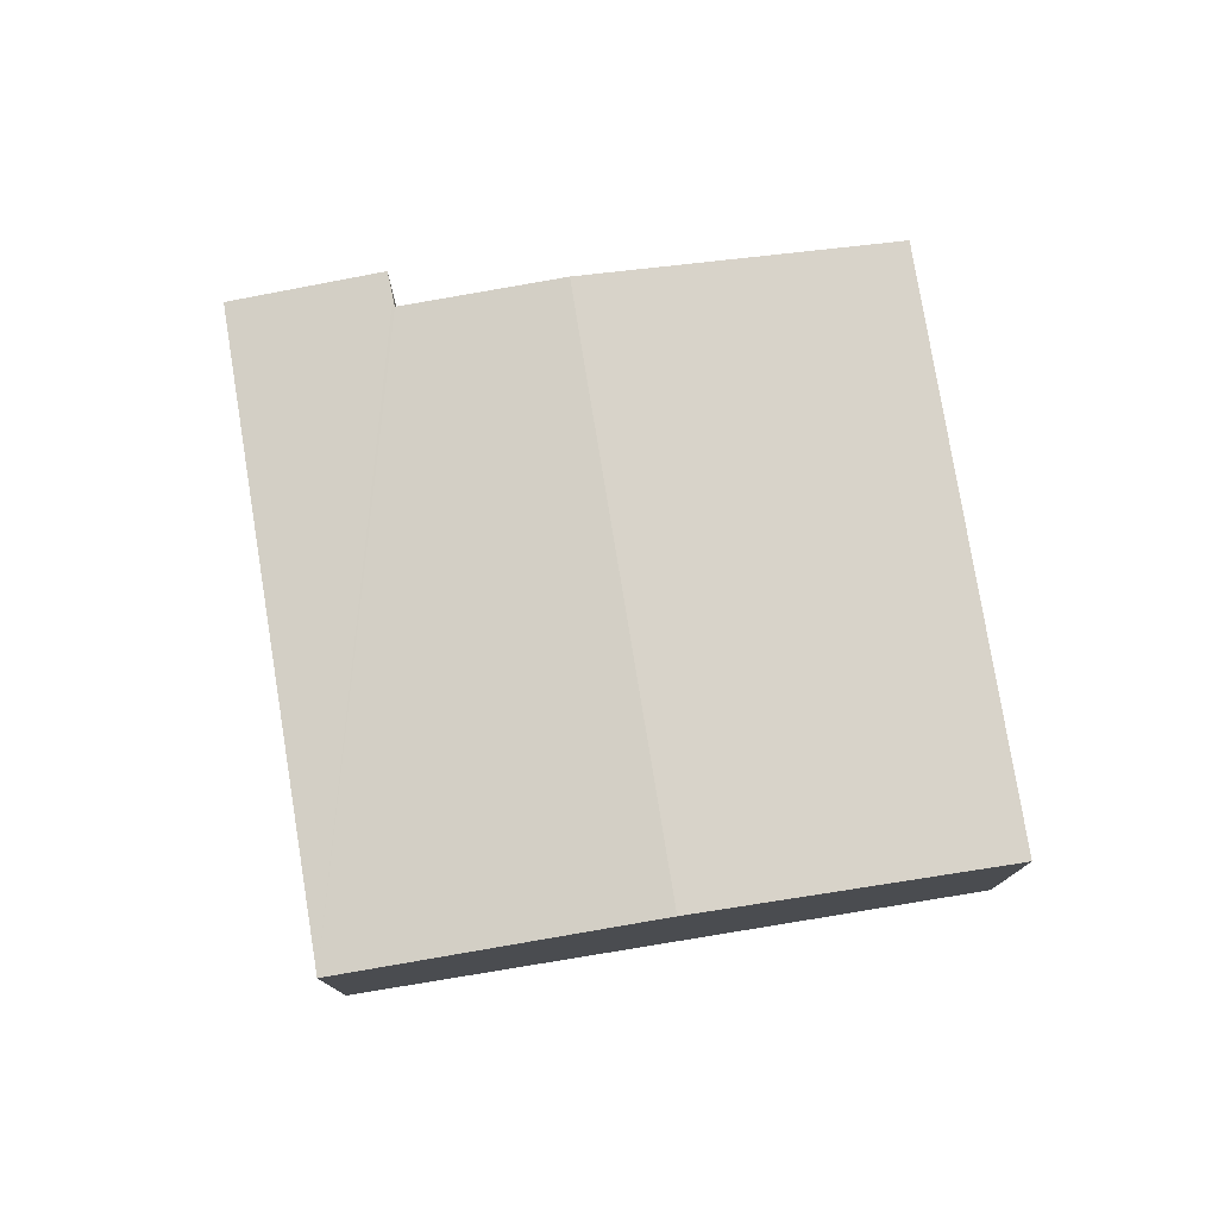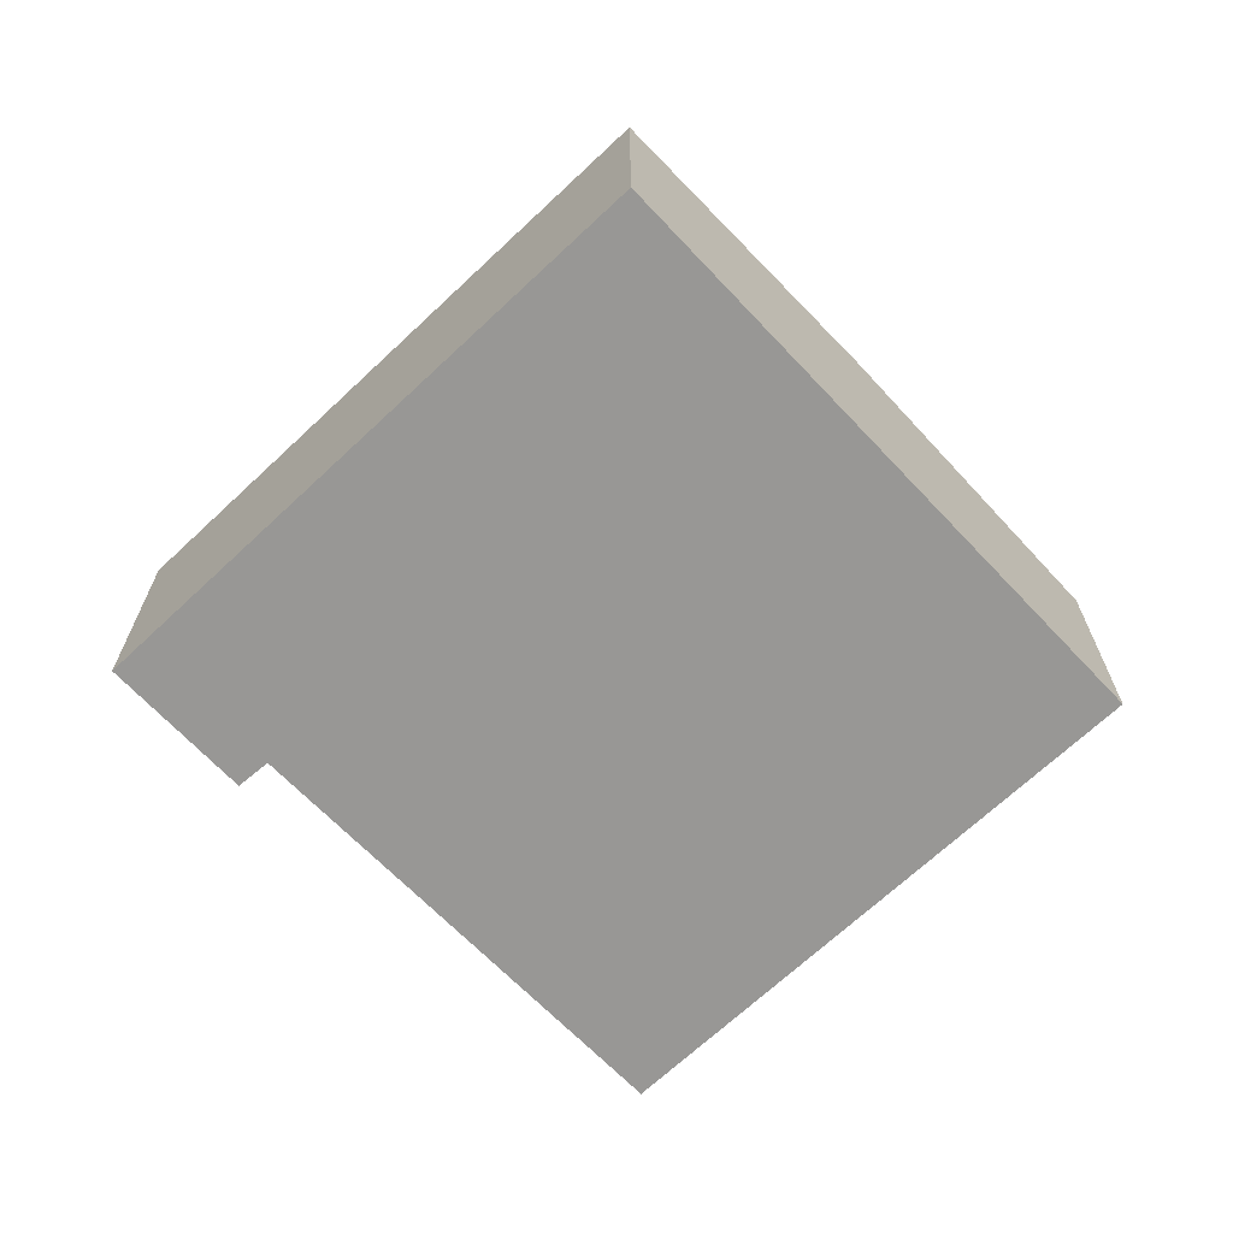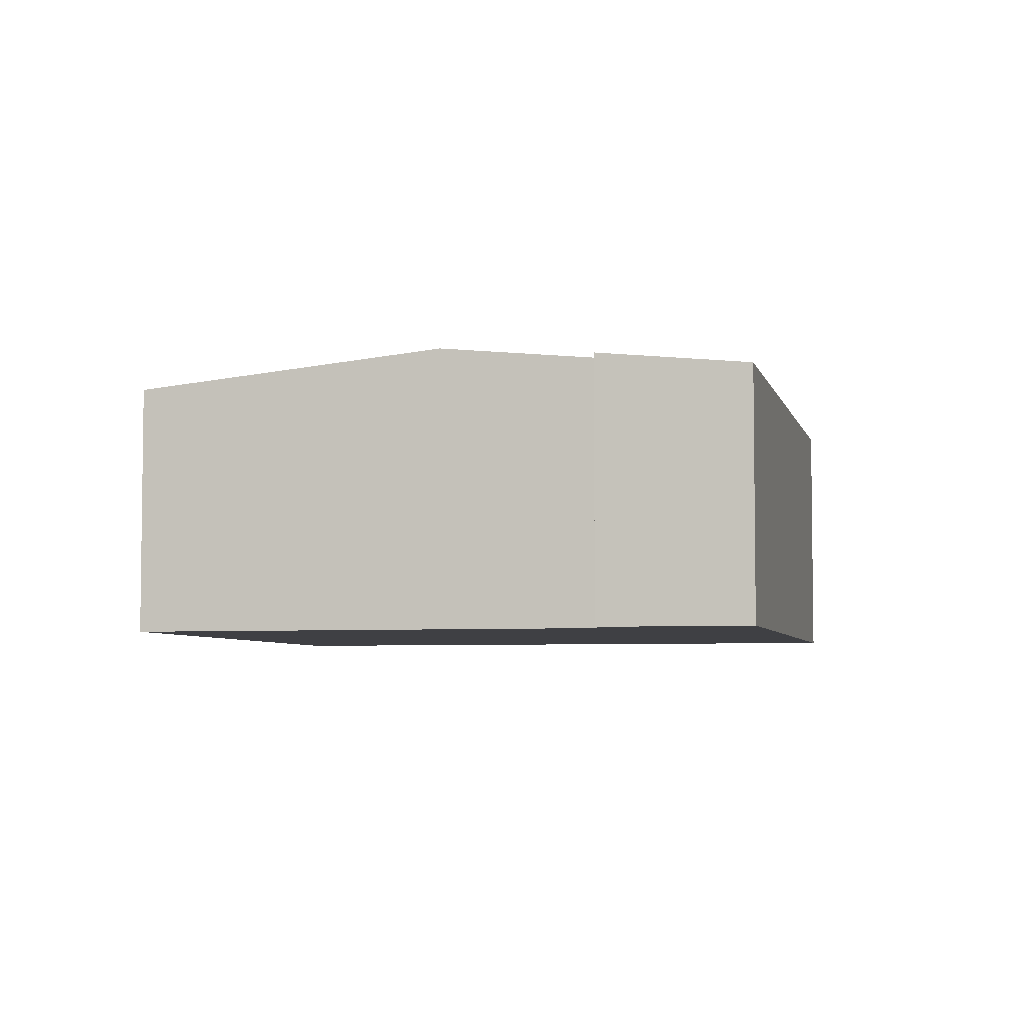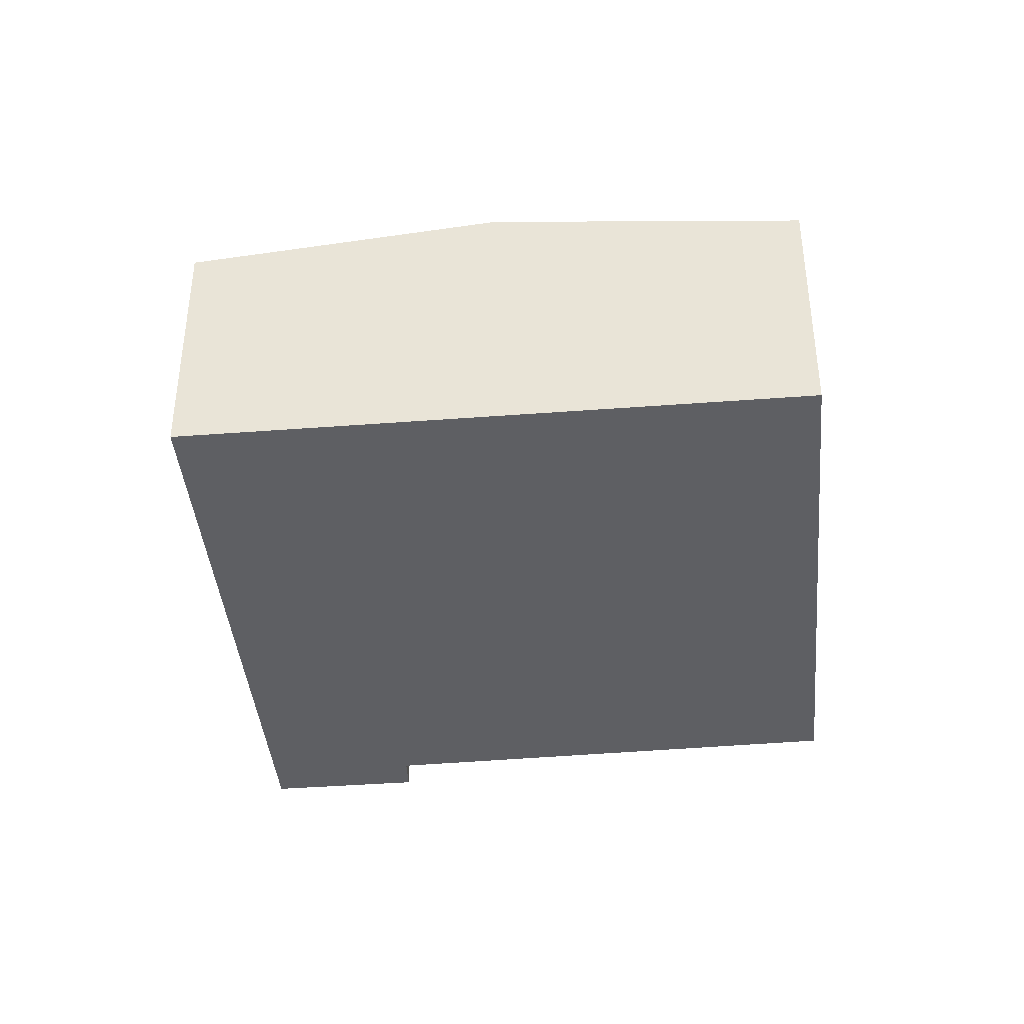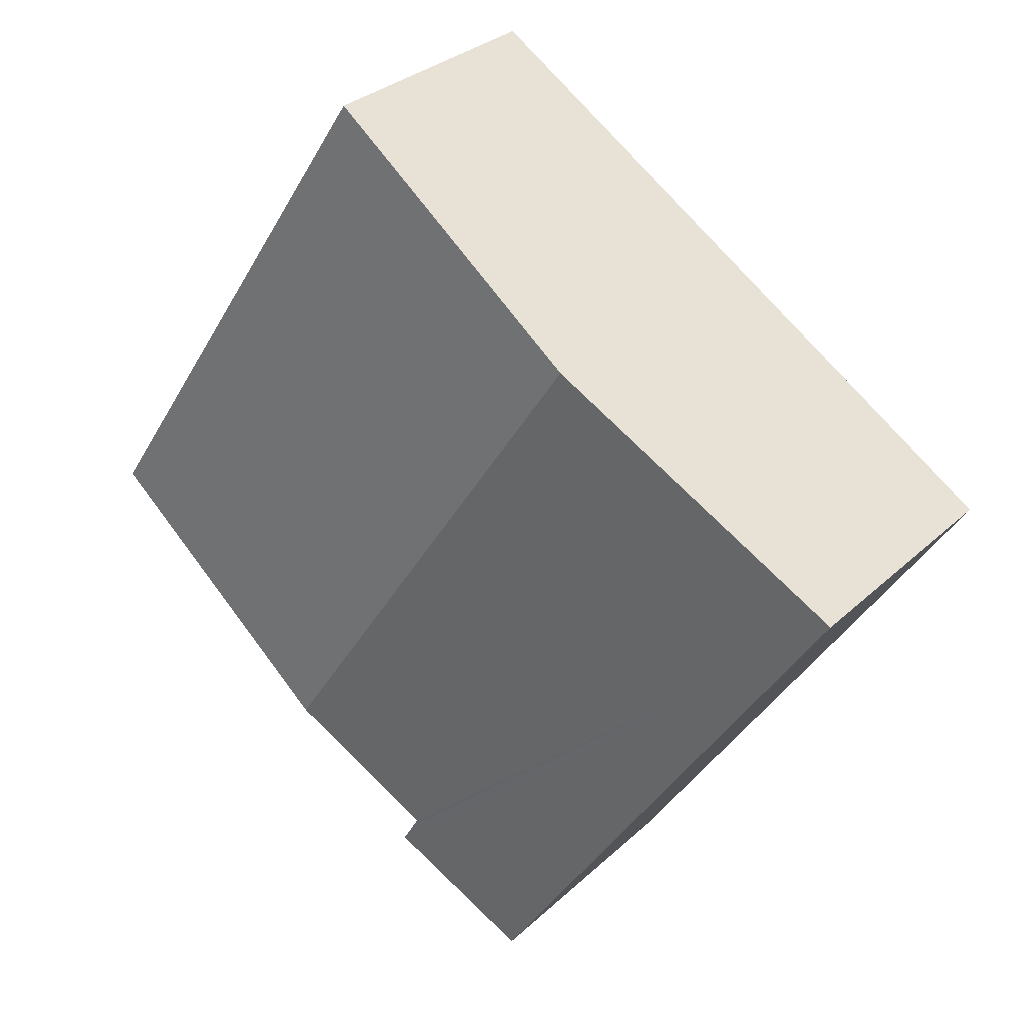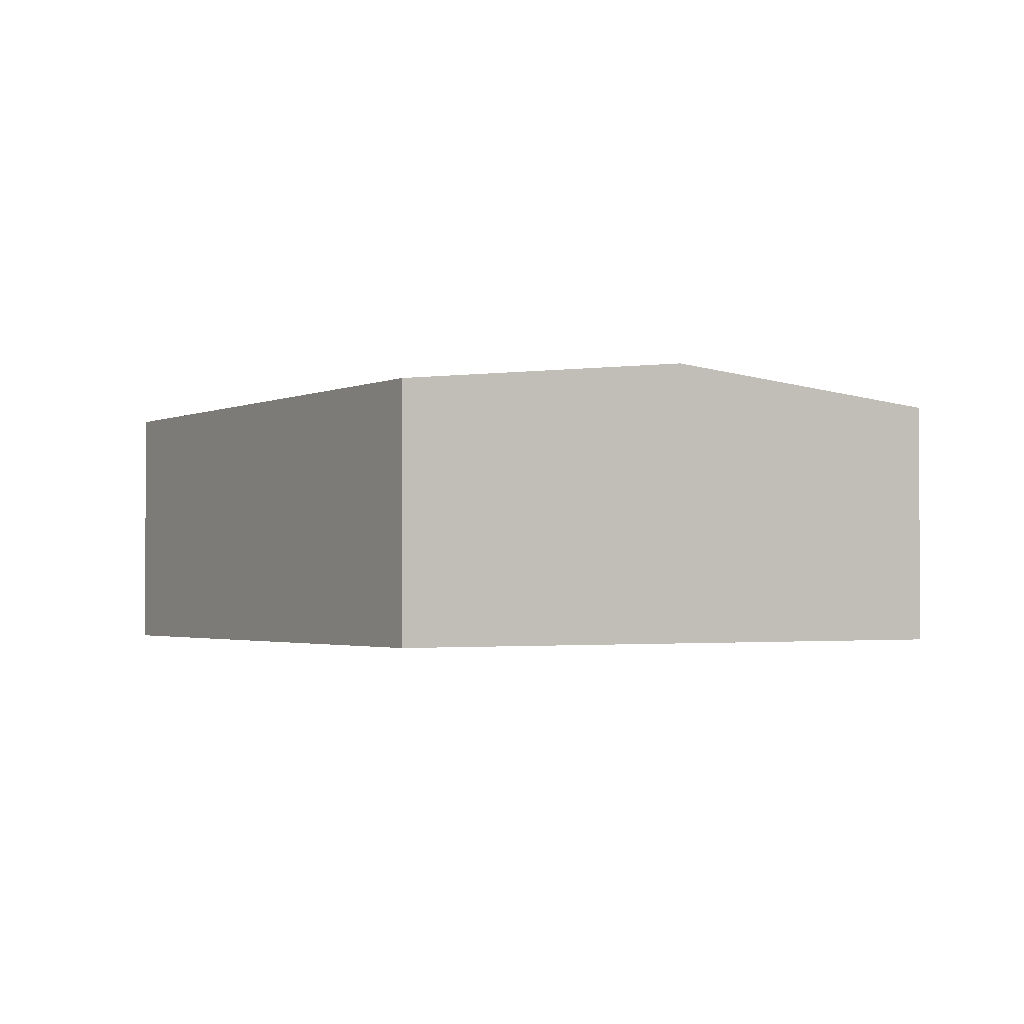
<metadata>
{"format":"obj","ext":"obj","renderer":"f3d","projection":"perspective","resolution":1024,"background":"white","views":[{"elev":78.0,"azim":-42.4,"up":"+Y"},{"elev":-68.2,"azim":-79.8,"up":"+Y"},{"elev":-5.0,"azim":159.7,"up":"+Y"},{"elev":-40.6,"azim":-27.8,"up":"+Y"},{"elev":30.5,"azim":-142.7,"up":"+Z"},{"elev":-2.0,"azim":-64.7,"up":"+Y"}]}
</metadata>
<code>
v  2.702 2.853 1.765
v  8.649 2.539 -1.439
v  5.974 2.853 -3.246
v  5.404 2.539 3.53
v  0 2.539 1.555e-16
v  4.61 2.693 -4.168
v  4.661 2.692 -4.255
v  4.79 2.691 -4.477
v  3.481 2.539 -5.331
v  3.341 2.539 -5.117
v  3.481 3.264e-16 -5.331
v  0 0 0
v  3.341 3.133e-16 -5.117
v  2.702 -1.081e-16 1.765
v  5.404 -2.161e-16 3.53
v  8.649 8.811e-17 -1.439
v  4.61 2.552e-16 -4.168
v  4.79 2.741e-16 -4.477
v  4.661 2.605e-16 -4.255
v  5.974 1.988e-16 -3.246
g defaultobject
f 1 2 3
f 2 1 4
f 3 5 1
f 5 3 6
f 5 6 7
f 5 7 8
f 5 8 9
f 5 9 10
f 11 10 9
f 10 11 5
f 5 11 12
f 12 11 13
f 12 1 5
f 1 12 14
f 1 14 4
f 4 14 15
f 15 2 4
f 2 15 16
f 17 7 6
f 7 17 8
f 8 17 18
f 18 17 19
f 16 3 2
f 3 16 20
f 3 20 6
f 6 20 17
f 18 9 8
f 9 18 11
f 14 16 15
f 16 14 12
f 16 12 20
f 20 12 17
f 17 12 13
f 17 13 19
f 19 13 18
f 18 13 11

</code>
